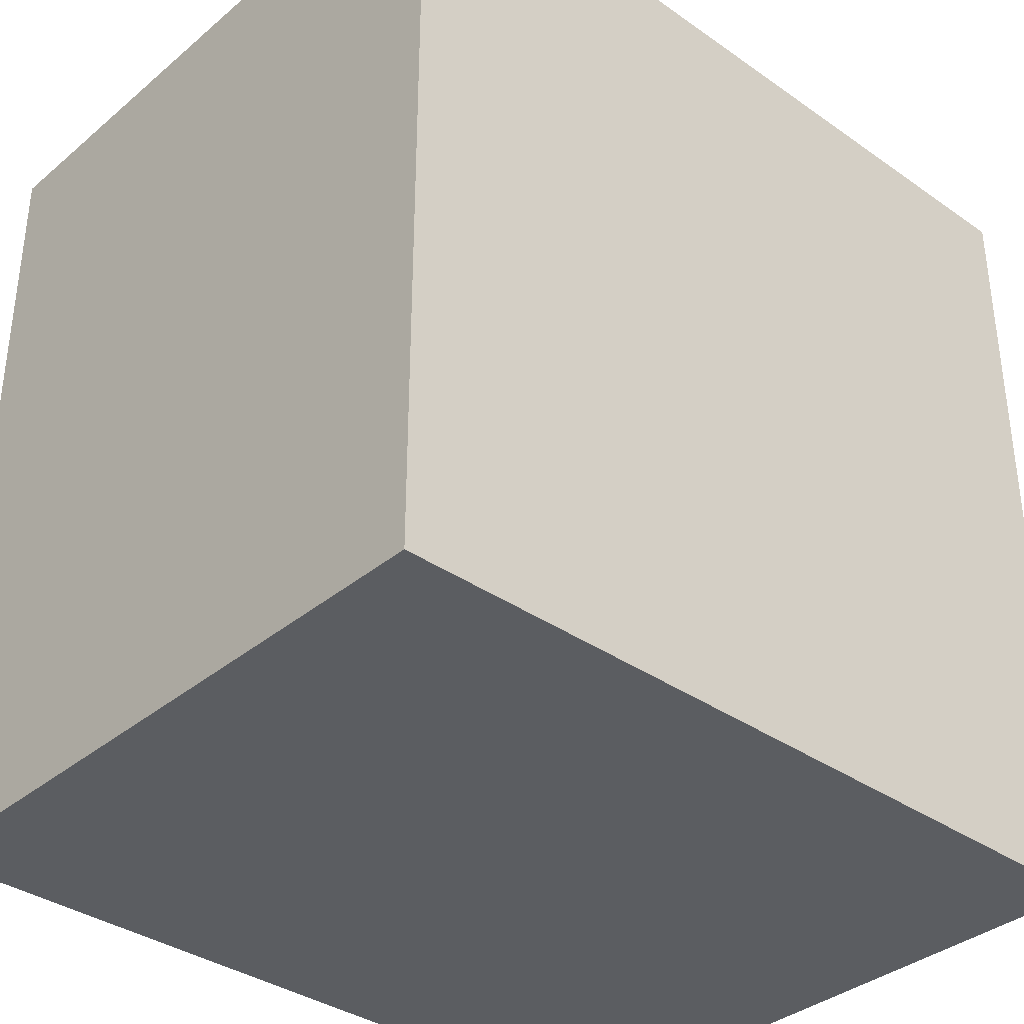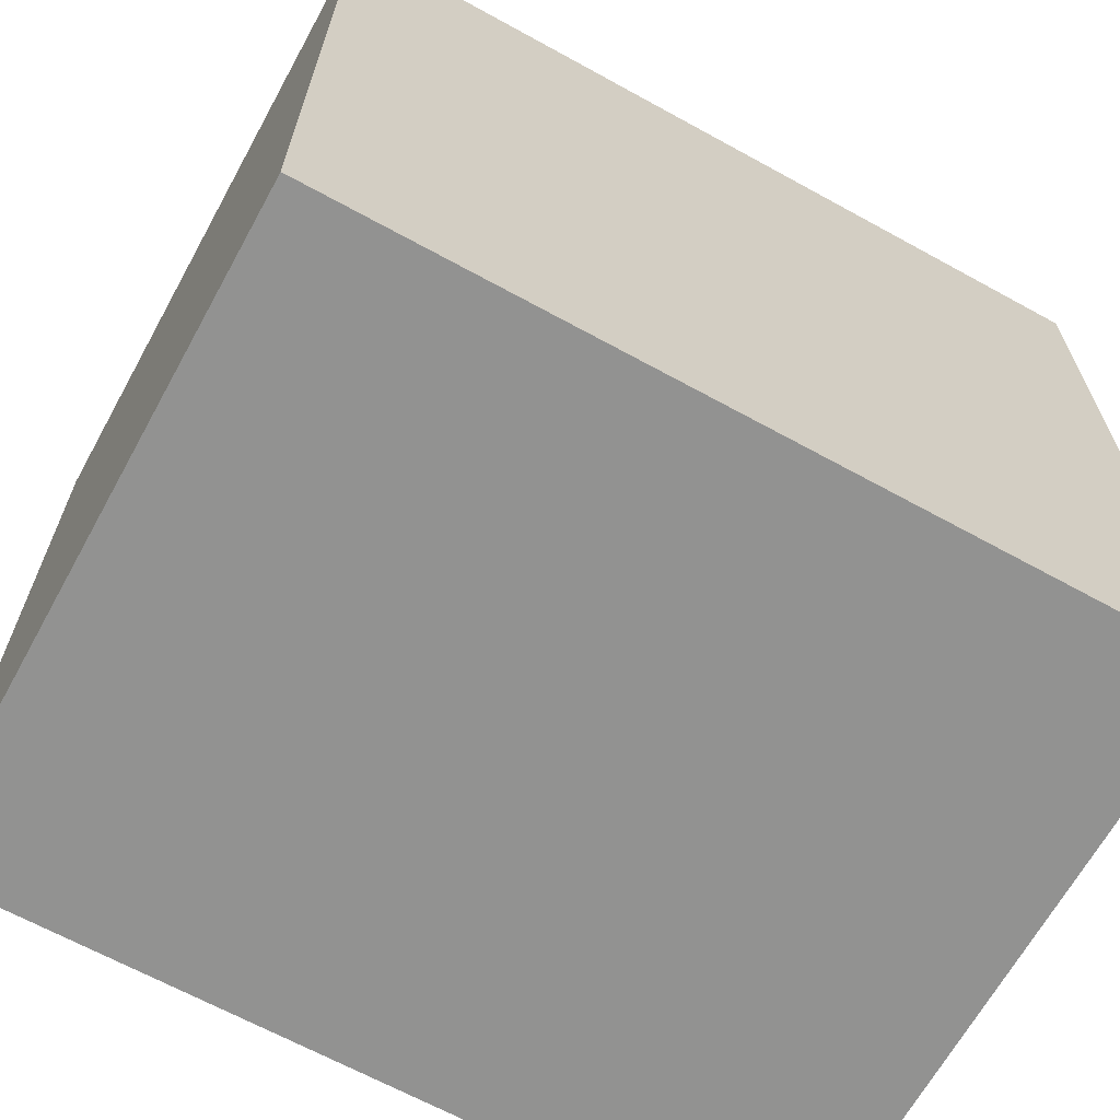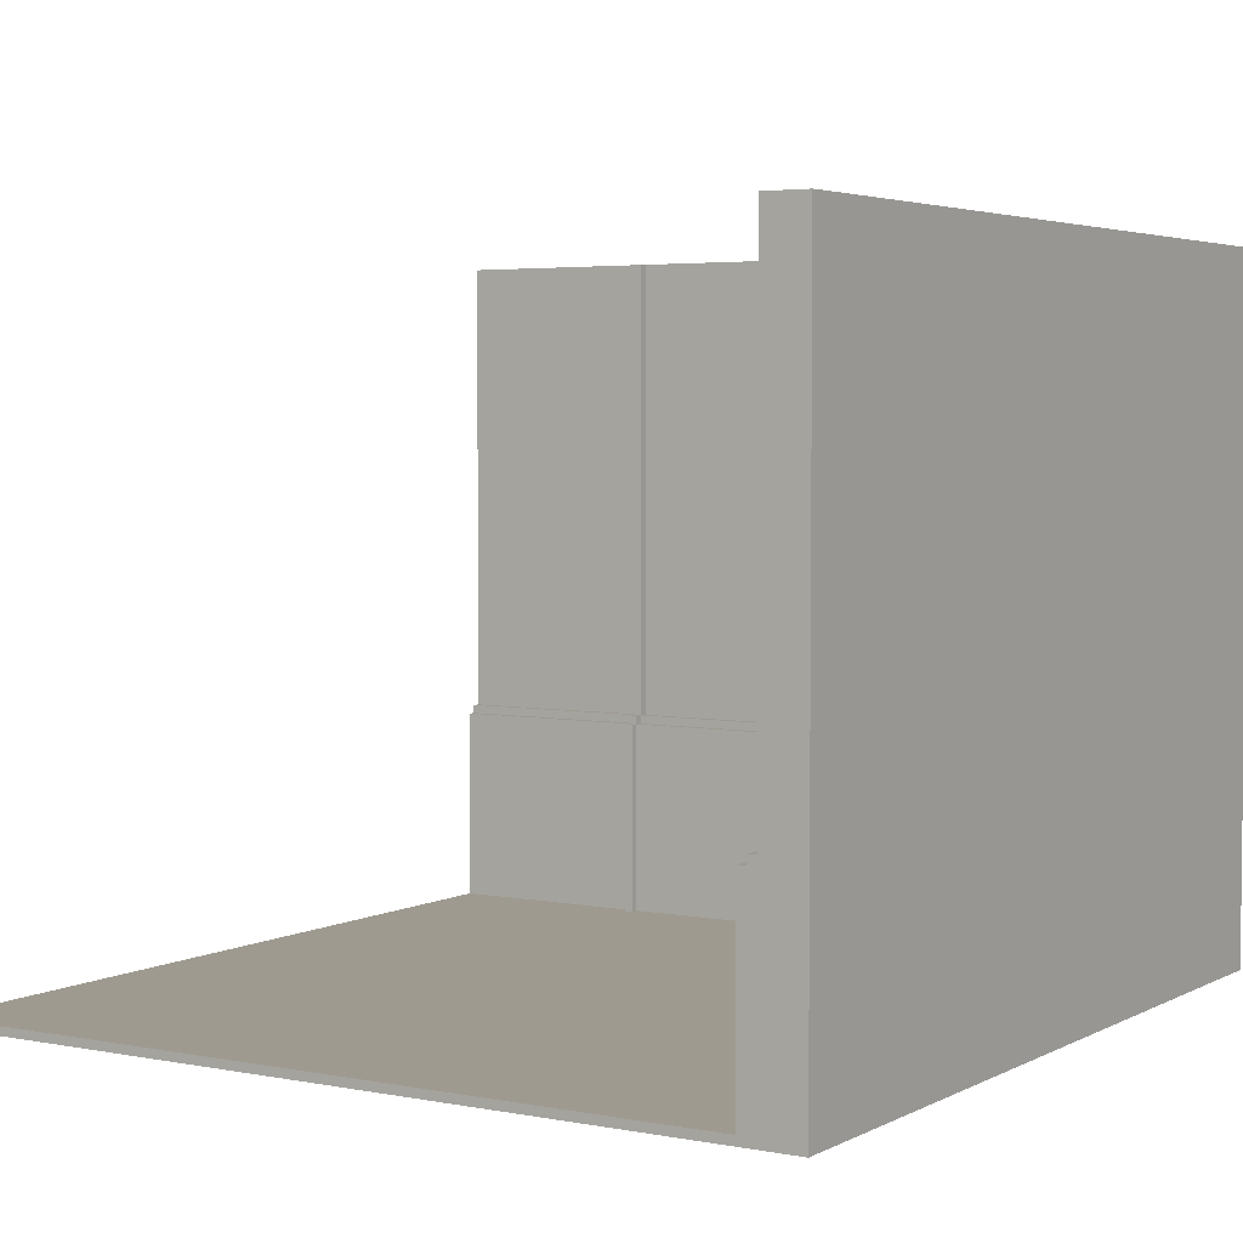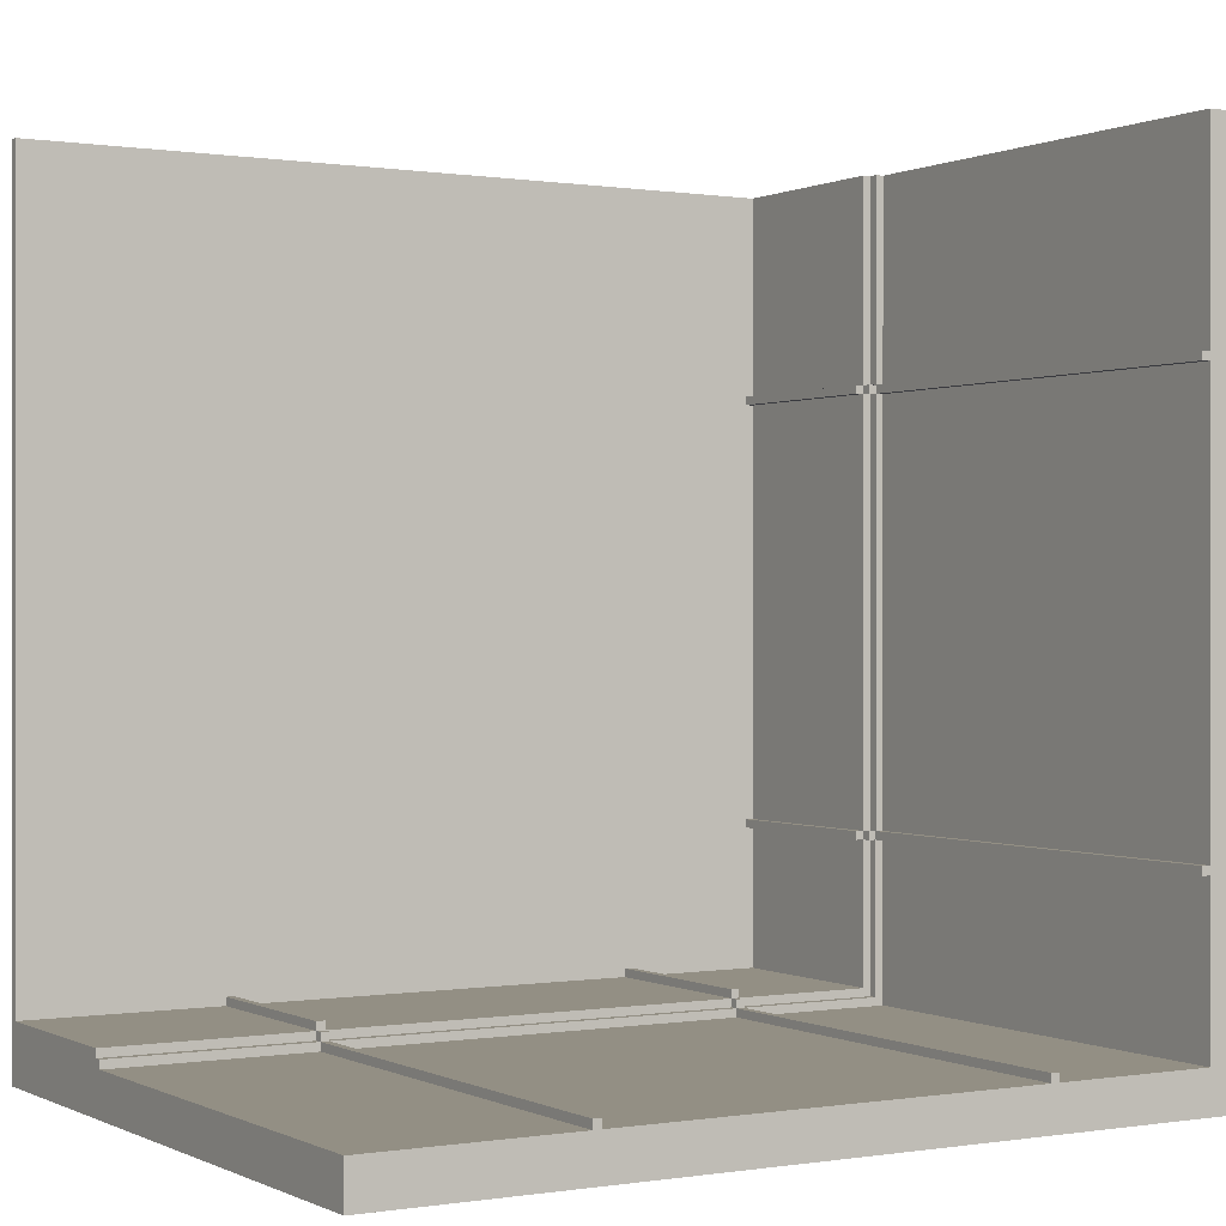
<metadata>
{"format":"obj","ext":"obj","renderer":"f3d","projection":"perspective","resolution":1024,"background":"white","views":[{"elev":-35.9,"azim":-42.5,"up":"+Z"},{"elev":-66.2,"azim":-28.9,"up":"+Z"},{"elev":3.9,"azim":122.3,"up":"+Y"},{"elev":0.1,"azim":149.1,"up":"+Z"}]}
</metadata>
<code>
o
v -5 0 5
v -5 0 -5
v -5 8 5
v -5 8 -5
v -2.6 0.1 -4.2
v -2.6 0.1 -4.3
v -2.6 2.4 -4.2
v -2.6 2.4 -4.3
v -2.6 2.4 -4.4
v -2.6 2.5 -4.3
v -2.6 2.5 -4.4
v -2.6 2.5 -4.5
v -2.6 7.9 -4.5
v -2.6 8 -4.4
v -2.6 8 -4.5
v 2.5 0.1 -4.2
v 2.5 0.1 -4.3
v 2.5 2.4 -4.2
v 2.5 2.4 -4.3
v 2.5 2.4 -4.4
v 2.5 2.5 -4.3
v 2.5 2.5 -4.4
v 2.5 2.5 -4.5
v 2.5 7.9 -4.5
v 2.5 8 -4.4
v 2.5 8 -4.5
v -4.5 2.5 5
v -4.5 2.5 2.6
v -4.5 2.5 2.5
v -4.5 2.5 -2.5
v -4.5 2.5 -2.6
v -4.5 2.5 -4.5
v -4.5 7.9 5
v -4.5 7.9 2.6
v -4.5 7.9 2.5
v -4.5 7.9 -2.5
v -4.5 7.9 -2.6
v -4.5 7.9 -4.5
v -4.5 8 5
v -4.5 8 2.6
v -4.5 8 2.5
v -4.5 8 -2.5
v -4.5 8 -2.6
v -4.5 8 -4.5
v -4.4 2.4 5
v -4.4 2.4 2.6
v -4.4 2.4 2.5
v -4.4 2.4 -2.5
v -4.4 2.4 -2.6
v -4.4 2.4 -4.4
v -4.4 2.5 5
v -4.4 2.5 2.6
v -4.4 2.5 2.5
v -4.4 2.5 -2.5
v -4.4 2.5 -2.6
v -4.4 2.5 -4.4
v -4.4 8 2.6
v -4.4 8 2.5
v -4.4 8 -2.5
v -4.4 8 -2.6
v -4.3 0.1 5
v -4.3 0.1 2.6
v -4.3 0.1 2.5
v -4.3 0.1 -2.5
v -4.3 0.1 -2.6
v -4.3 0.1 -4.3
v -4.3 2.4 5
v -4.3 2.4 2.6
v -4.3 2.4 2.5
v -4.3 2.4 -2.5
v -4.3 2.4 -2.6
v -4.3 2.4 -4.3
v -4.3 2.5 2.6
v -4.3 2.5 2.5
v -4.3 2.5 -2.5
v -4.3 2.5 -2.6
v -4.2 0.1 2.6
v -4.2 0.1 2.5
v -4.2 0.1 -2.5
v -4.2 0.1 -2.6
v -4.2 2.4 2.6
v -4.2 2.4 2.5
v -4.2 2.4 -2.5
v -4.2 2.4 -2.6
v -2.5 0.1 -4.2
v -2.5 0.1 -4.3
v -2.5 2.4 -4.2
v -2.5 2.4 -4.3
v -2.5 2.4 -4.4
v -2.5 2.5 -4.3
v -2.5 2.5 -4.4
v -2.5 2.5 -4.5
v -2.5 7.9 -4.5
v -2.5 8 -4.4
v -2.5 8 -4.5
v 2.6 0.1 -4.2
v 2.6 0.1 -4.3
v 2.6 2.4 -4.2
v 2.6 2.4 -4.3
v 2.6 2.4 -4.4
v 2.6 2.5 -4.3
v 2.6 2.5 -4.4
v 2.6 2.5 -4.5
v 2.6 7.9 -4.5
v 2.6 8 -4.4
v 2.6 8 -4.5
v 5 0 5
v 5 0 2.6
v 5 0 2.5
v 5 0 -2.5
v 5 0 -2.6
v 5 0 -4.3
v 5 0 -5
v 5 0.1 5
v 5 0.1 2.6
v 5 0.1 2.5
v 5 0.1 -2.5
v 5 0.1 -2.6
v 5 0.1 -4.3
v 5 0.1 -4.9
v 5 2.4 -4.3
v 5 2.4 -4.4
v 5 2.5 -4.4
v 5 2.5 -4.5
v 5 7.9 -4.5
v 5 7.9 -4.9
v 5 8 -4.5
v 5 8 -5
v -5 0 5
v -5 8 5
v -4.9 0.1 5
v -4.9 7.9 5
v -4.5 2.5 5
v -4.5 7.9 5
v -4.5 8 5
v -4.4 2.4 5
v -4.4 2.5 5
v -4.3 0 5
v -4.3 0.1 5
v -4.3 2.4 5
v -2.6 0 5
v -2.6 0.1 5
v -2.5 0 5
v -2.5 0.1 5
v 2.5 0 5
v 2.5 0.1 5
v 2.6 0 5
v 2.6 0.1 5
v 5 0 5
v 5 0.1 5
v -4.5 2.5 2.6
v -4.5 7.9 2.6
v -4.5 8 2.6
v -4.4 2.4 2.6
v -4.4 2.5 2.6
v -4.4 8 2.6
v -4.3 0.1 2.6
v -4.3 2.4 2.6
v -4.3 2.5 2.6
v -4.2 0.1 2.6
v -4.2 2.4 2.6
v -4.5 2.5 -2.5
v -4.5 7.9 -2.5
v -4.5 8 -2.5
v -4.4 2.4 -2.5
v -4.4 2.5 -2.5
v -4.4 8 -2.5
v -4.3 0.1 -2.5
v -4.3 2.4 -2.5
v -4.3 2.5 -2.5
v -4.2 0.1 -2.5
v -4.2 2.4 -2.5
v -2.6 0.1 -4.2
v -2.6 2.4 -4.2
v -2.5 0.1 -4.2
v -2.5 2.4 -4.2
v 2.5 0.1 -4.2
v 2.5 2.4 -4.2
v 2.6 0.1 -4.2
v 2.6 2.4 -4.2
v -4.3 0.1 -4.3
v -4.3 2.4 -4.3
v -2.6 0.1 -4.3
v -2.6 2.4 -4.3
v -2.6 2.5 -4.3
v -2.5 0.1 -4.3
v -2.5 2.4 -4.3
v -2.5 2.5 -4.3
v 2.5 0.1 -4.3
v 2.5 2.4 -4.3
v 2.5 2.5 -4.3
v 2.6 0.1 -4.3
v 2.6 2.4 -4.3
v 2.6 2.5 -4.3
v 5 0.1 -4.3
v 5 2.4 -4.3
v -4.4 2.4 -4.4
v -4.4 2.5 -4.4
v -2.6 2.4 -4.4
v -2.6 2.5 -4.4
v -2.6 8 -4.4
v -2.5 2.4 -4.4
v -2.5 2.5 -4.4
v -2.5 8 -4.4
v 2.5 2.4 -4.4
v 2.5 2.5 -4.4
v 2.5 8 -4.4
v 2.6 2.4 -4.4
v 2.6 2.5 -4.4
v 2.6 8 -4.4
v 5 2.4 -4.4
v 5 2.5 -4.4
v -4.5 2.5 -4.5
v -4.5 7.9 -4.5
v -4.5 8 -4.5
v -2.6 2.5 -4.5
v -2.6 7.9 -4.5
v -2.6 8 -4.5
v -2.5 2.5 -4.5
v -2.5 7.9 -4.5
v -2.5 8 -4.5
v 2.5 2.5 -4.5
v 2.5 7.9 -4.5
v 2.5 8 -4.5
v 2.6 2.5 -4.5
v 2.6 7.9 -4.5
v 2.6 8 -4.5
v 5 2.5 -4.5
v 5 7.9 -4.5
v 5 8 -4.5
v -4.5 2.5 2.5
v -4.5 7.9 2.5
v -4.5 8 2.5
v -4.4 2.4 2.5
v -4.4 2.5 2.5
v -4.4 8 2.5
v -4.3 0.1 2.5
v -4.3 2.4 2.5
v -4.3 2.5 2.5
v -4.2 0.1 2.5
v -4.2 2.4 2.5
v -4.5 2.5 -2.6
v -4.5 7.9 -2.6
v -4.5 8 -2.6
v -4.4 2.4 -2.6
v -4.4 2.5 -2.6
v -4.4 8 -2.6
v -4.3 0.1 -2.6
v -4.3 2.4 -2.6
v -4.3 2.5 -2.6
v -4.2 0.1 -2.6
v -4.2 2.4 -2.6
v -5 0 -5
v -5 8 -5
v 5 0 -5
v 5 8 -5
v -5 0 5
v -4.3 0 5
v -2.6 0 5
v -2.5 0 5
v 2.5 0 5
v 2.6 0 5
v 5 0 5
v -4.3 0 2.6
v -2.6 0 2.6
v 2.6 0 2.6
v 5 0 2.6
v -4.3 0 2.5
v -2.5 0 2.5
v -2.2 0 2.5
v 2.2 0 2.5
v 2.5 0 2.5
v 5 0 2.5
v -2.5 0 2.2
v -2.2 0 2.2
v 2.2 0 2.2
v 2.5 0 2.2
v -2.5 0 -2.2
v -2.2 0 -2.2
v 2.2 0 -2.2
v 2.5 0 -2.2
v -4.3 0 -2.5
v -2.5 0 -2.5
v -2.2 0 -2.5
v 2.2 0 -2.5
v 2.5 0 -2.5
v 5 0 -2.5
v -4.3 0 -2.6
v -2.6 0 -2.6
v 2.6 0 -2.6
v 5 0 -2.6
v -4.3 0 -4.3
v -2.6 0 -4.3
v -2.5 0 -4.3
v 2.5 0 -4.3
v 2.6 0 -4.3
v 5 0 -4.3
v -5 0 -5
v 5 0 -5
v -4.3 0.1 5
v -2.6 0.1 5
v -2.5 0.1 5
v 2.5 0.1 5
v 2.6 0.1 5
v 5 0.1 5
v -4.3 0.1 2.6
v -4.2 0.1 2.6
v -2.6 0.1 2.6
v 2.6 0.1 2.6
v 5 0.1 2.6
v -4.3 0.1 2.5
v -4.2 0.1 2.5
v -2.5 0.1 2.5
v -2.2 0.1 2.5
v 2.2 0.1 2.5
v 2.5 0.1 2.5
v 5 0.1 2.5
v -2.5 0.1 2.2
v -2.2 0.1 2.2
v 2.2 0.1 2.2
v 2.5 0.1 2.2
v -2.5 0.1 -2.2
v -2.2 0.1 -2.2
v 2.2 0.1 -2.2
v 2.5 0.1 -2.2
v -4.3 0.1 -2.5
v -4.2 0.1 -2.5
v -2.5 0.1 -2.5
v -2.2 0.1 -2.5
v 2.2 0.1 -2.5
v 2.5 0.1 -2.5
v 5 0.1 -2.5
v -4.3 0.1 -2.6
v -4.2 0.1 -2.6
v -2.6 0.1 -2.6
v 2.6 0.1 -2.6
v 5 0.1 -2.6
v -2.6 0.1 -4.2
v -2.5 0.1 -4.2
v 2.5 0.1 -4.2
v 2.6 0.1 -4.2
v -4.3 0.1 -4.3
v -2.6 0.1 -4.3
v -2.5 0.1 -4.3
v 2.5 0.1 -4.3
v 2.6 0.1 -4.3
v 5 0.1 -4.3
v -4.4 2.4 5
v -4.3 2.4 5
v -4.4 2.4 2.6
v -4.3 2.4 2.6
v -4.2 2.4 2.6
v -4.4 2.4 2.5
v -4.3 2.4 2.5
v -4.2 2.4 2.5
v -4.4 2.4 -2.5
v -4.3 2.4 -2.5
v -4.2 2.4 -2.5
v -4.4 2.4 -2.6
v -4.3 2.4 -2.6
v -4.2 2.4 -2.6
v -2.6 2.4 -4.2
v -2.5 2.4 -4.2
v 2.5 2.4 -4.2
v 2.6 2.4 -4.2
v -4.3 2.4 -4.3
v -2.6 2.4 -4.3
v -2.5 2.4 -4.3
v 2.5 2.4 -4.3
v 2.6 2.4 -4.3
v 5 2.4 -4.3
v -4.4 2.4 -4.4
v -2.6 2.4 -4.4
v -2.5 2.4 -4.4
v 2.5 2.4 -4.4
v 2.6 2.4 -4.4
v 5 2.4 -4.4
v -4.5 2.5 5
v -4.4 2.5 5
v -4.5 2.5 2.6
v -4.4 2.5 2.6
v -4.3 2.5 2.6
v -4.5 2.5 2.5
v -4.4 2.5 2.5
v -4.3 2.5 2.5
v -4.5 2.5 -2.5
v -4.4 2.5 -2.5
v -4.3 2.5 -2.5
v -4.5 2.5 -2.6
v -4.4 2.5 -2.6
v -4.3 2.5 -2.6
v -2.6 2.5 -4.3
v -2.5 2.5 -4.3
v 2.5 2.5 -4.3
v 2.6 2.5 -4.3
v -4.4 2.5 -4.4
v -2.6 2.5 -4.4
v -2.5 2.5 -4.4
v 2.5 2.5 -4.4
v 2.6 2.5 -4.4
v 5 2.5 -4.4
v -4.5 2.5 -4.5
v -2.6 2.5 -4.5
v -2.5 2.5 -4.5
v 2.5 2.5 -4.5
v 2.6 2.5 -4.5
v 5 2.5 -4.5
v -5 8 5
v -4.5 8 5
v -4.5 8 2.6
v -4.4 8 2.6
v -4.5 8 2.5
v -4.4 8 2.5
v -4.5 8 -2.5
v -4.4 8 -2.5
v -4.5 8 -2.6
v -4.4 8 -2.6
v -2.6 8 -4.4
v -2.5 8 -4.4
v 2.5 8 -4.4
v 2.6 8 -4.4
v -4.5 8 -4.5
v -2.6 8 -4.5
v -2.5 8 -4.5
v 2.5 8 -4.5
v 2.6 8 -4.5
v 5 8 -4.5
v -5 8 -5
v 5 8 -5
f 3 2 1
f 4 2 3
f 7 6 5
f 8 6 7
f 10 9 8
f 11 9 10
f 13 12 11
f 14 13 11
f 15 13 14
f 18 17 16
f 19 17 18
f 21 20 19
f 22 20 21
f 24 23 22
f 25 24 22
f 26 24 25
f 27 28 33
f 33 28 34
f 29 30 35
f 35 30 36
f 31 32 37
f 37 32 38
f 33 34 39
f 39 34 40
f 35 36 41
f 41 36 42
f 37 38 43
f 43 38 44
f 45 46 51
f 51 46 52
f 47 48 53
f 53 48 54
f 49 50 55
f 55 50 56
f 52 53 57
f 57 53 58
f 54 55 59
f 59 55 60
f 61 62 67
f 67 62 68
f 63 64 69
f 69 64 70
f 65 66 71
f 71 66 72
f 68 69 73
f 73 69 74
f 70 71 75
f 75 71 76
f 77 78 81
f 81 78 82
f 79 80 83
f 83 80 84
f 85 86 87
f 87 86 88
f 88 89 90
f 90 89 91
f 91 92 93
f 91 93 94
f 94 93 95
f 96 97 98
f 98 97 99
f 99 100 101
f 101 100 102
f 102 103 104
f 102 104 105
f 105 104 106
f 107 108 114
f 108 109 115
f 114 108 115
f 109 110 116
f 115 109 116
f 110 111 117
f 116 110 117
f 111 112 118
f 117 111 118
f 112 113 119
f 118 112 119
f 119 113 120
f 119 120 121
f 121 120 122
f 122 120 123
f 123 120 124
f 124 120 125
f 120 113 126
f 125 120 126
f 125 126 127
f 126 113 128
f 127 126 128
f 131 130 129
f 132 130 131
f 133 132 131
f 134 130 132
f 134 132 133
f 135 130 134
f 136 133 131
f 137 133 136
f 138 131 129
f 139 136 131
f 139 131 138
f 140 136 139
f 141 139 138
f 142 139 141
f 143 142 141
f 144 142 143
f 145 144 143
f 146 144 145
f 147 146 145
f 148 146 147
f 149 148 147
f 150 148 149
f 155 152 151
f 155 153 152
f 156 153 155
f 158 155 154
f 159 155 158
f 160 158 157
f 161 158 160
f 166 163 162
f 166 164 163
f 167 164 166
f 169 166 165
f 170 166 169
f 171 169 168
f 172 169 171
f 175 174 173
f 176 174 175
f 179 178 177
f 180 178 179
f 183 182 181
f 184 182 183
f 187 185 184
f 188 185 187
f 189 187 186
f 190 187 189
f 193 191 190
f 194 191 193
f 195 193 192
f 196 193 195
f 199 198 197
f 200 198 199
f 203 201 200
f 204 201 203
f 205 203 202
f 206 203 205
f 209 207 206
f 210 207 209
f 211 209 208
f 212 209 211
f 216 214 213
f 217 215 214
f 217 214 216
f 218 215 217
f 222 220 219
f 223 221 220
f 223 220 222
f 224 221 223
f 228 226 225
f 229 227 226
f 229 226 228
f 230 227 229
f 231 232 235
f 232 233 235
f 235 233 236
f 234 235 238
f 238 235 239
f 237 238 240
f 240 238 241
f 242 243 246
f 243 244 246
f 246 244 247
f 245 246 249
f 249 246 250
f 248 249 251
f 251 249 252
f 253 254 255
f 255 254 256
f 264 258 257
f 264 259 258
f 265 260 259
f 265 259 264
f 266 263 262
f 266 262 261
f 267 263 266
f 268 265 264
f 268 264 257
f 269 260 265
f 269 265 268
f 269 261 260
f 270 261 269
f 271 261 270
f 272 267 266
f 272 261 271
f 272 266 261
f 273 267 272
f 274 270 269
f 274 269 268
f 275 271 270
f 275 270 274
f 276 272 271
f 276 271 275
f 277 273 272
f 277 272 276
f 278 274 268
f 278 276 275
f 278 277 276
f 278 275 274
f 279 277 278
f 280 277 279
f 281 273 277
f 281 277 280
f 282 268 257
f 282 278 268
f 283 279 278
f 283 278 282
f 284 280 279
f 284 279 283
f 285 281 280
f 285 280 284
f 286 273 281
f 286 281 285
f 287 273 286
f 288 283 282
f 288 282 257
f 289 283 288
f 290 287 286
f 291 287 290
f 292 288 257
f 292 289 288
f 293 283 289
f 293 289 292
f 294 285 284
f 294 283 293
f 294 284 283
f 294 286 285
f 295 290 286
f 295 286 294
f 296 291 290
f 296 290 295
f 297 291 296
f 298 293 292
f 298 294 293
f 298 297 296
f 298 296 295
f 298 292 257
f 298 295 294
f 299 297 298
f 300 301 306
f 306 301 307
f 301 302 308
f 307 301 308
f 304 305 309
f 303 304 309
f 309 305 310
f 307 308 312
f 308 302 313
f 302 303 313
f 312 308 313
f 313 303 314
f 314 303 315
f 309 310 316
f 315 303 316
f 303 309 316
f 316 310 317
f 311 312 318
f 313 314 318
f 312 313 318
f 314 315 319
f 318 314 319
f 315 316 320
f 319 315 320
f 316 317 321
f 320 316 321
f 311 318 322
f 319 320 322
f 320 321 322
f 318 319 322
f 322 321 323
f 323 321 324
f 321 317 325
f 324 321 325
f 311 322 326
f 326 322 327
f 322 323 328
f 327 322 328
f 323 324 329
f 328 323 329
f 324 325 330
f 329 324 330
f 325 317 331
f 330 325 331
f 331 317 332
f 327 328 334
f 334 328 335
f 331 332 336
f 336 332 337
f 335 328 338
f 333 334 338
f 334 335 338
f 329 330 339
f 338 328 339
f 328 329 339
f 330 331 339
f 331 336 340
f 339 331 340
f 336 337 341
f 340 336 341
f 333 338 342
f 342 338 343
f 339 340 344
f 344 340 345
f 341 337 346
f 346 337 347
f 348 349 350
f 350 349 351
f 351 352 354
f 354 352 355
f 353 354 356
f 356 354 357
f 357 358 360
f 360 358 361
f 359 360 366
f 362 363 367
f 367 363 368
f 364 365 369
f 369 365 370
f 359 366 372
f 366 367 372
f 372 367 373
f 368 369 374
f 374 369 375
f 370 371 376
f 376 371 377
f 378 379 380
f 380 379 381
f 381 382 384
f 384 382 385
f 383 384 386
f 386 384 387
f 387 388 390
f 390 388 391
f 389 390 396
f 392 393 397
f 397 393 398
f 394 395 399
f 399 395 400
f 389 396 402
f 396 397 402
f 402 397 403
f 398 399 404
f 404 399 405
f 400 401 406
f 406 401 407
f 408 409 410
f 408 410 412
f 410 411 412
f 412 411 413
f 408 412 414
f 408 414 416
f 414 415 416
f 416 415 417
f 408 416 422
f 418 419 423
f 423 419 424
f 420 421 425
f 425 421 426
f 423 424 428
f 426 427 428
f 425 426 428
f 424 425 428
f 408 422 428
f 422 423 428
f 428 427 429

</code>
